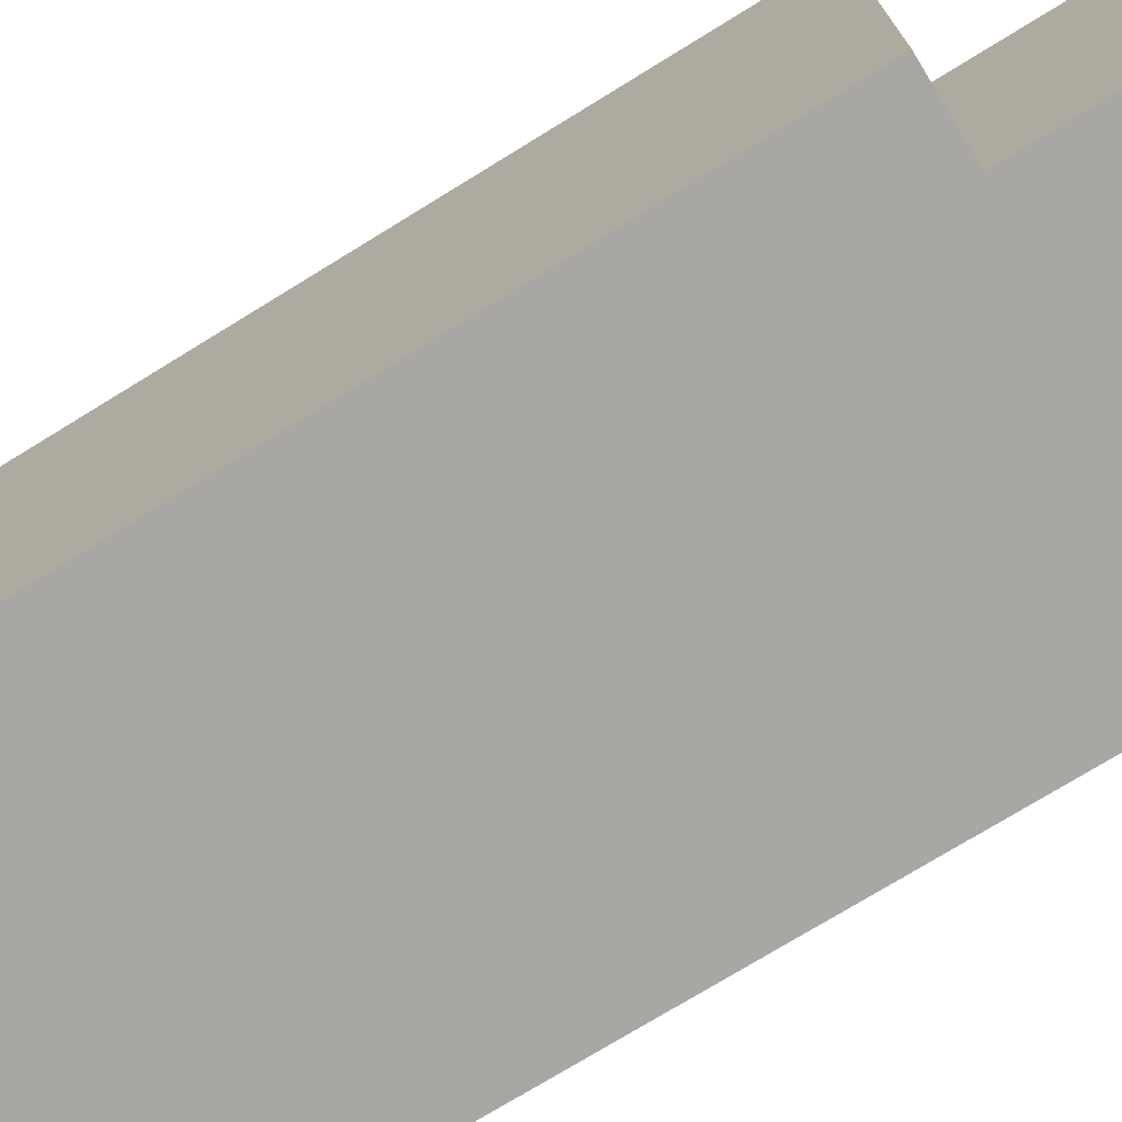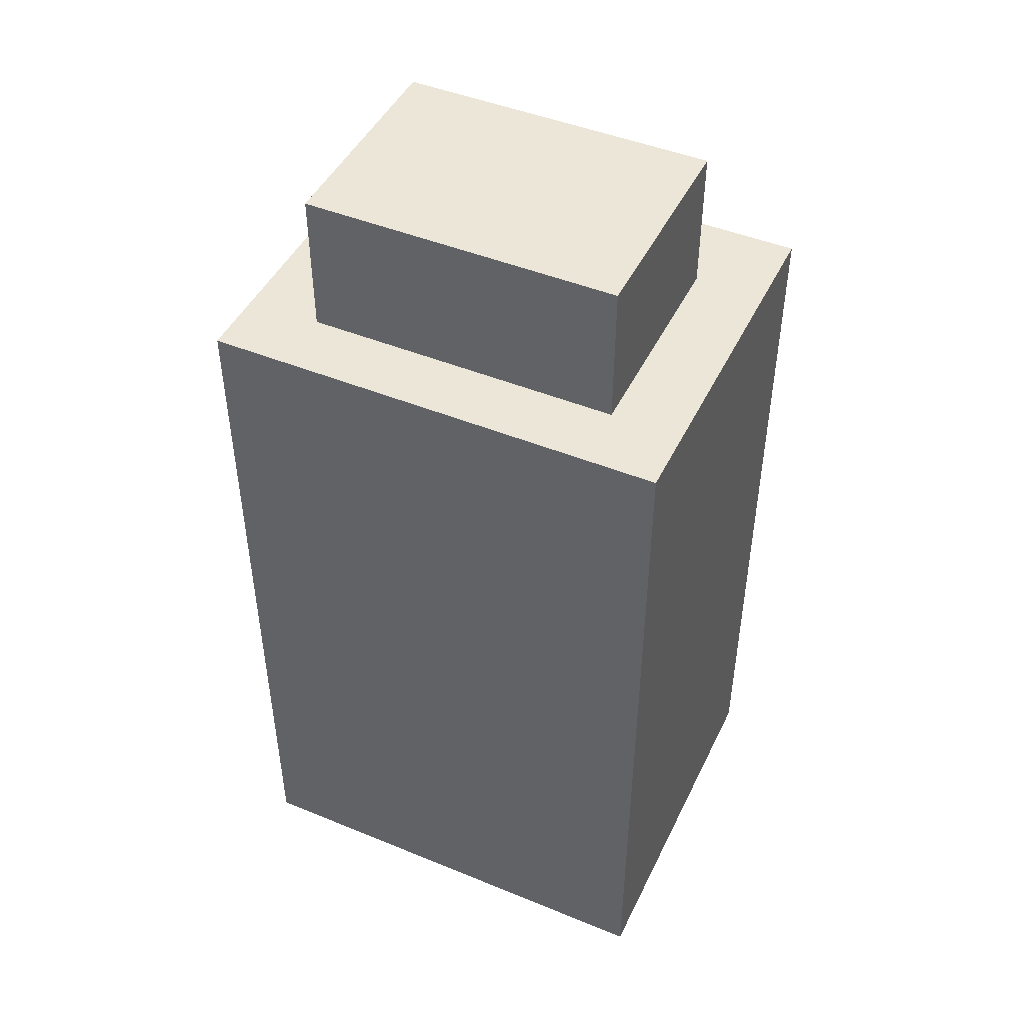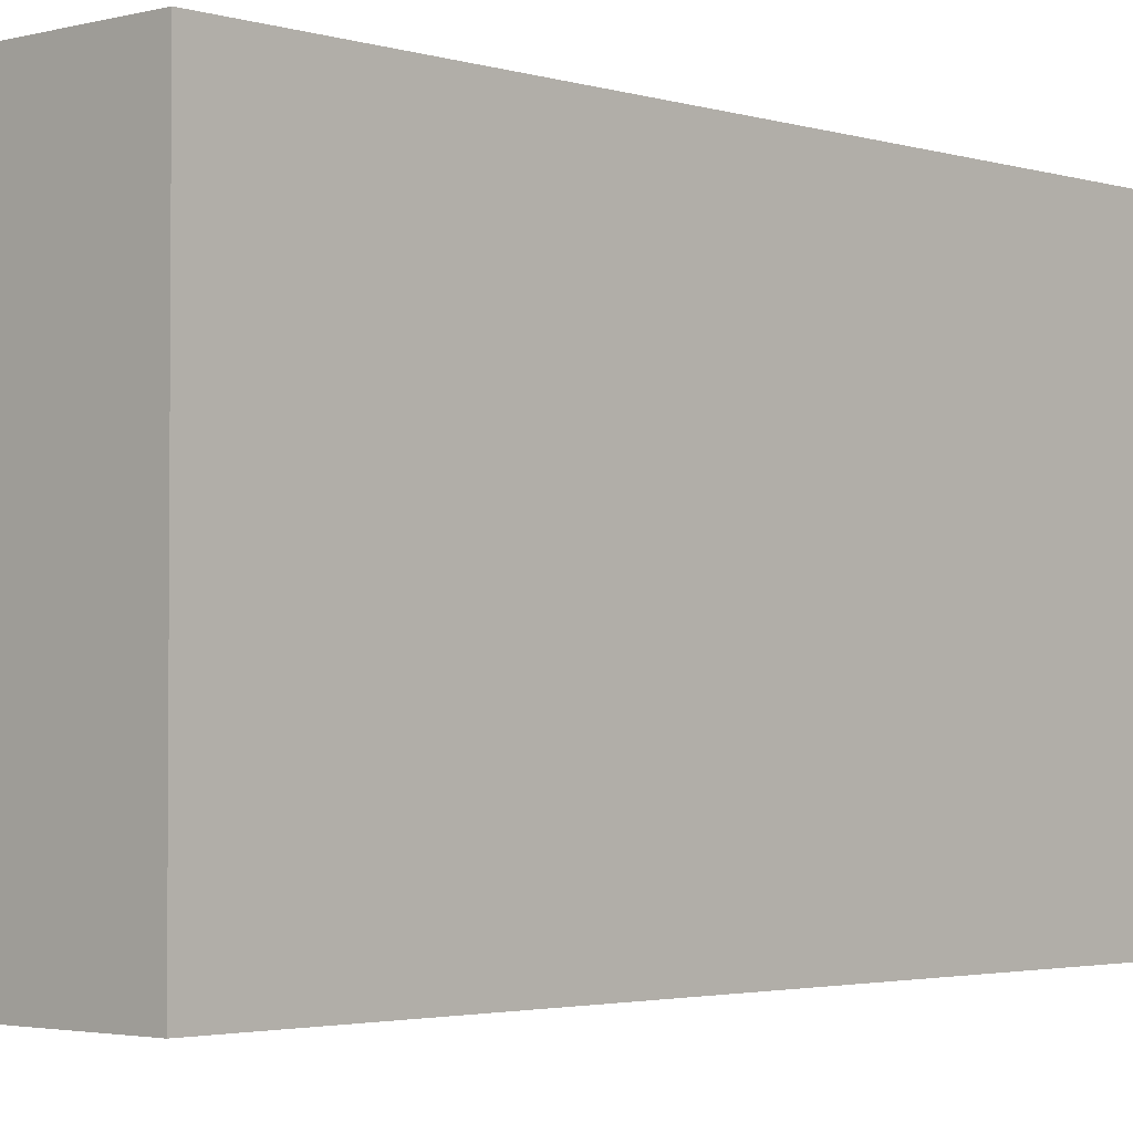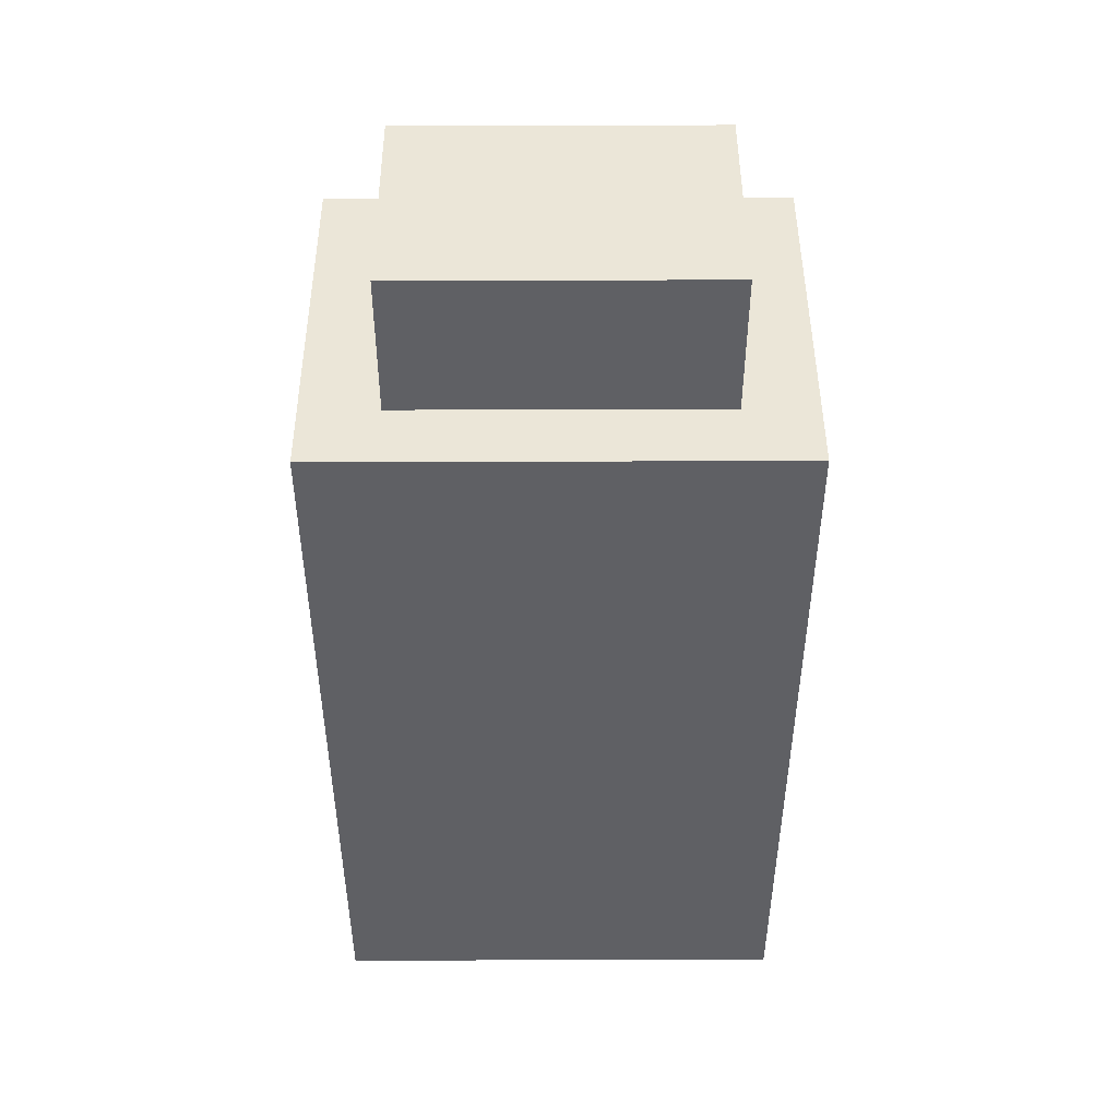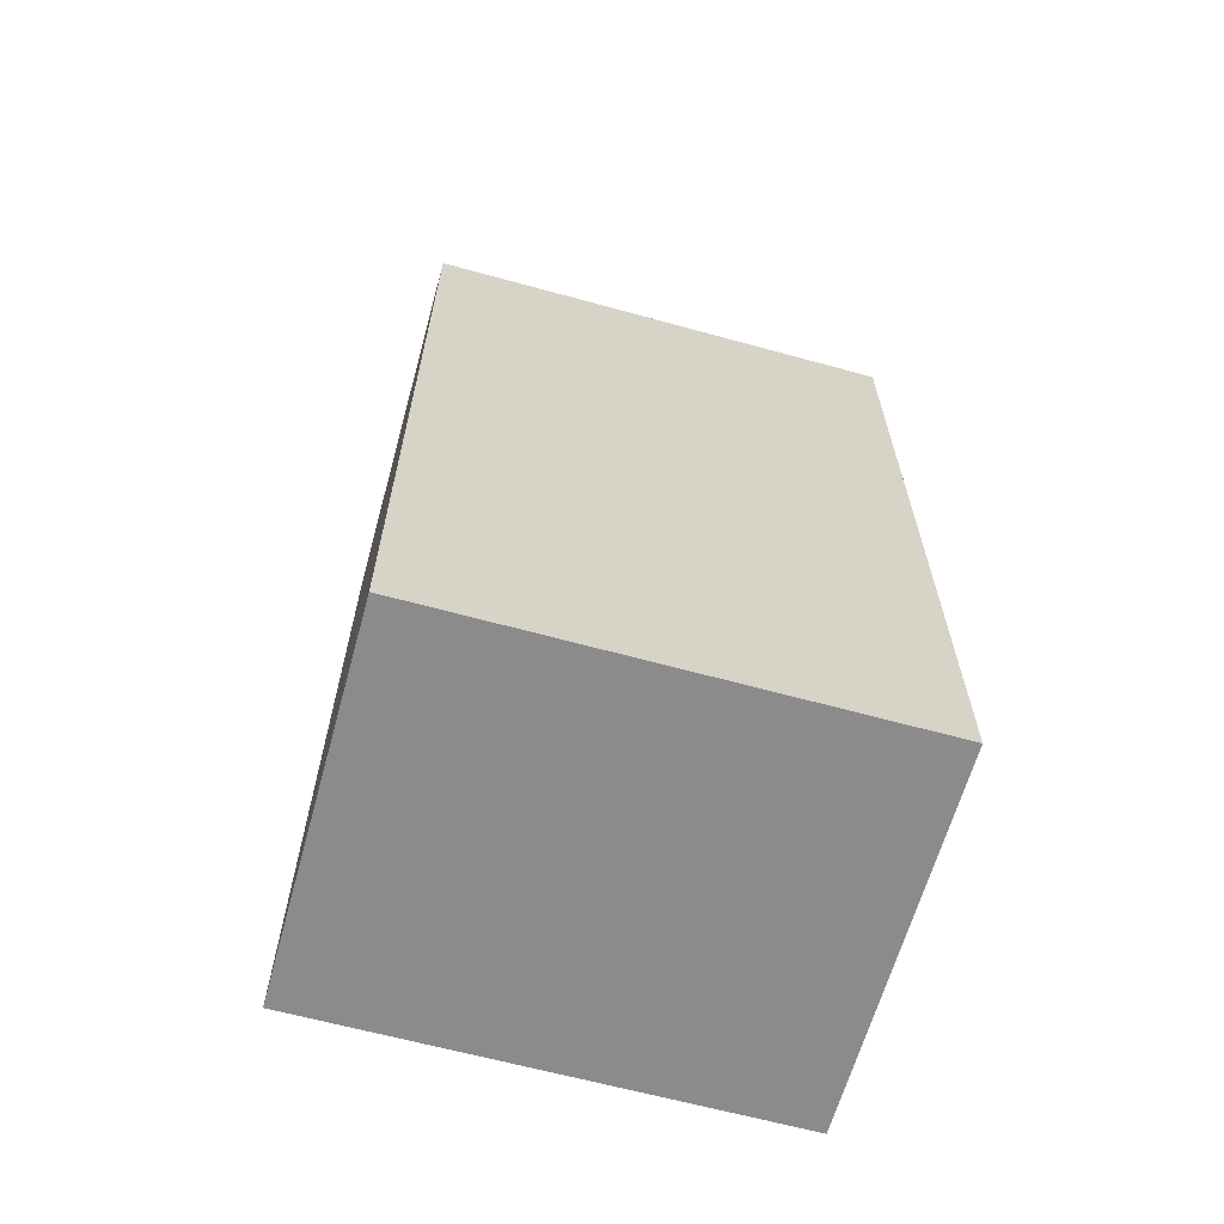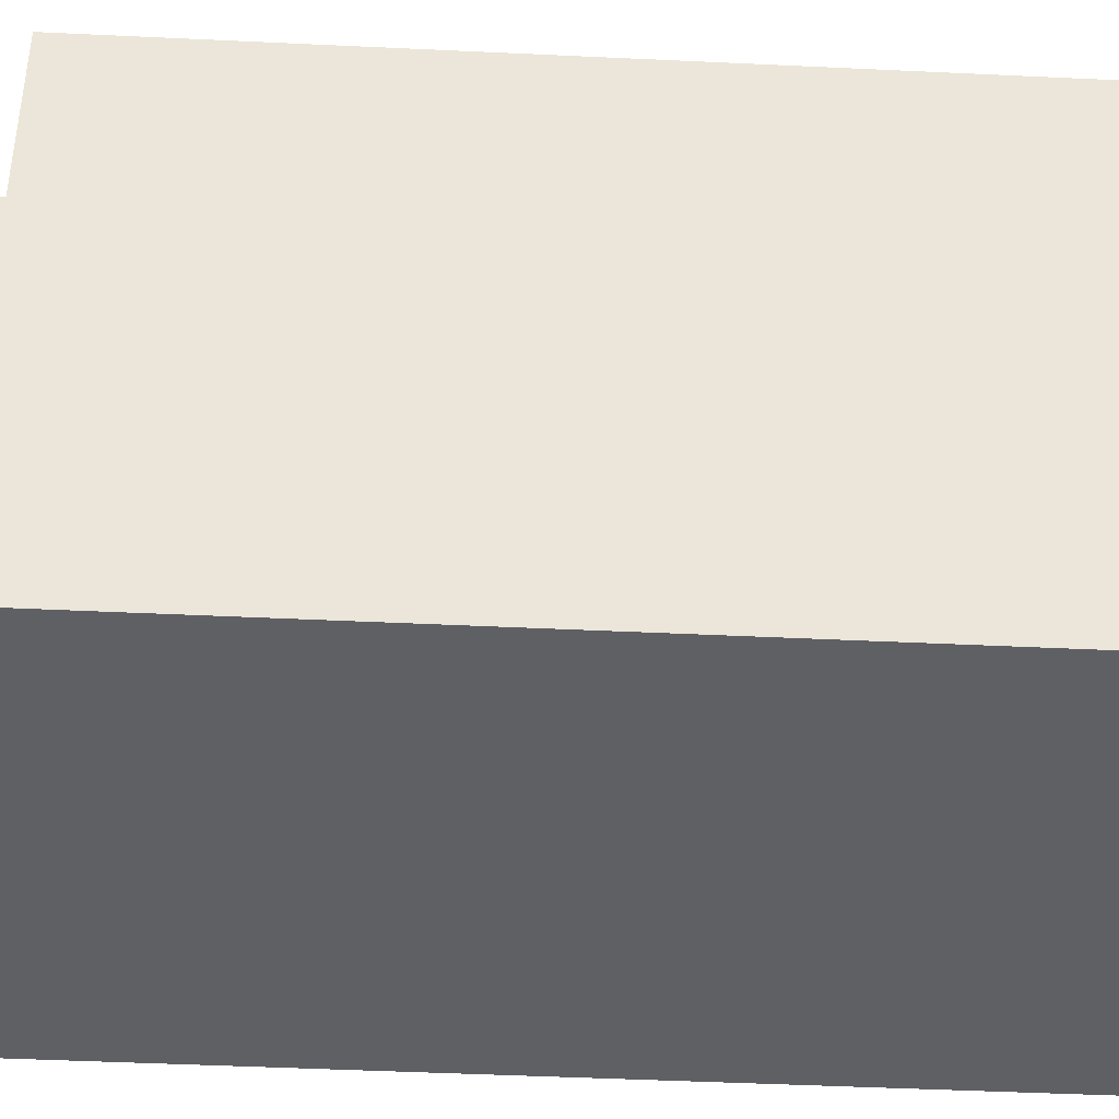
<metadata>
{"format":"obj","ext":"obj","renderer":"f3d","projection":"perspective","resolution":1024,"background":"white","views":[{"elev":-74.6,"azim":121.6,"up":"+Z"},{"elev":46.4,"azim":-65.0,"up":"+Y"},{"elev":-2.6,"azim":42.8,"up":"+Z"},{"elev":46.5,"azim":-90.2,"up":"+Y"},{"elev":-64.0,"azim":-105.5,"up":"+Y"},{"elev":-44.3,"azim":-93.2,"up":"+Z"}]}
</metadata>
<code>
o Cube.001
v -0.2465 1.297 0.409
v -0.2465 1.772 0.409
v -0.2465 1.297 -0.4268
v -0.2465 1.772 -0.4268
v 0.3384 1.297 0.409
v 0.3384 1.772 0.409
v 0.3384 1.297 -0.4268
v 0.3384 1.772 -0.4268
f 1 2 4 3
f 3 4 8 7
f 7 8 6 5
f 5 6 2 1
f 3 7 5 1
f 8 4 2 6
o Cube
v 0.5674 -0.6761 -0.624
v 0.5674 -0.6761 0.5979
v -0.4204 -0.6761 0.5979
v -0.4204 -0.6761 -0.624
v 0.5674 1.39 -0.624
v 0.5674 1.39 0.5979
v -0.4204 1.39 0.5979
v -0.4204 1.39 -0.624
f 9 10 11 12
f 13 16 15 14
f 9 13 14 10
f 10 14 15 11
f 11 15 16 12
f 13 9 12 16

</code>
